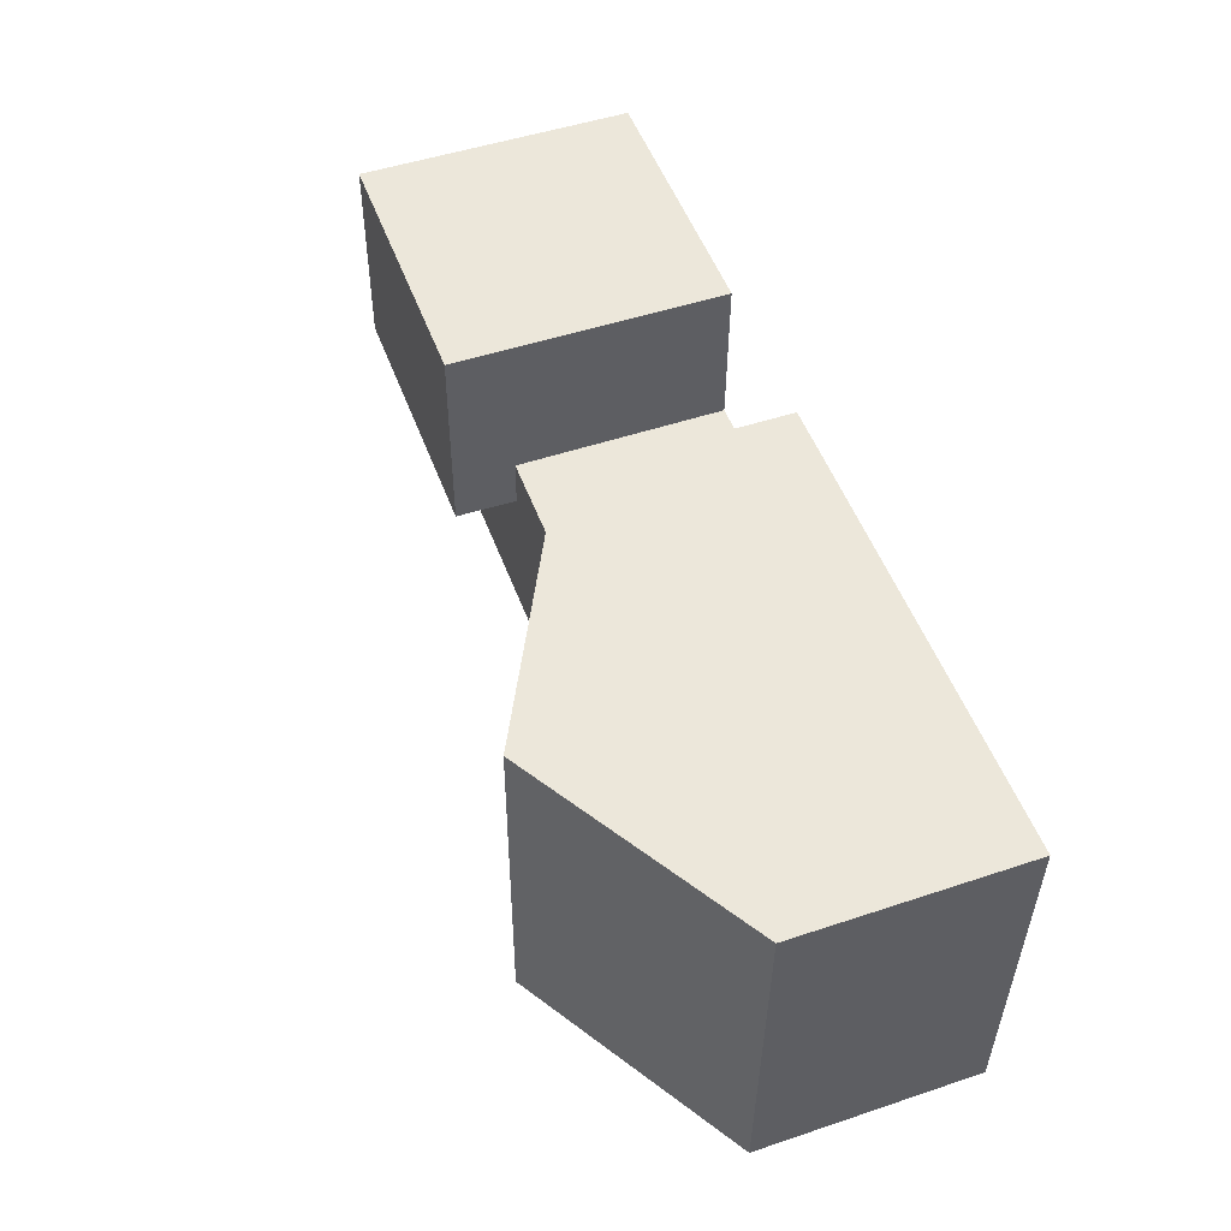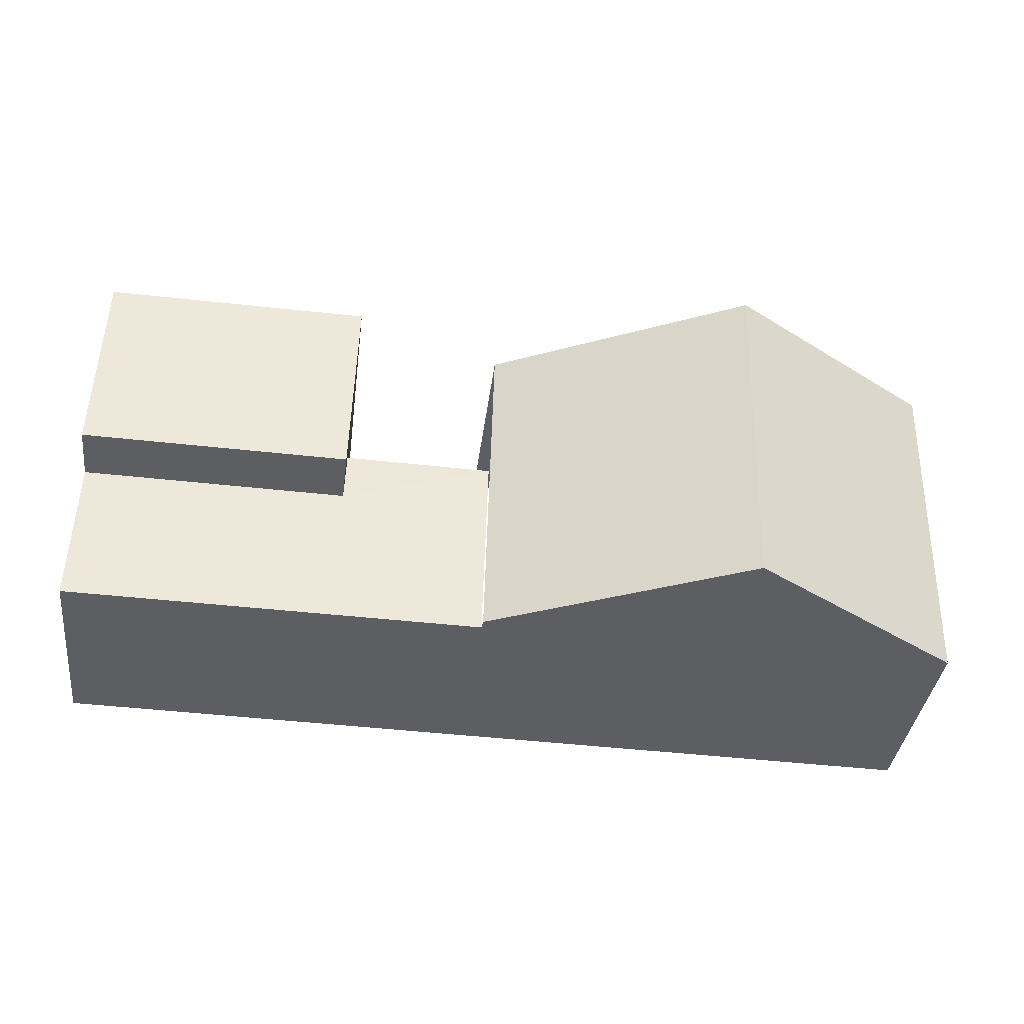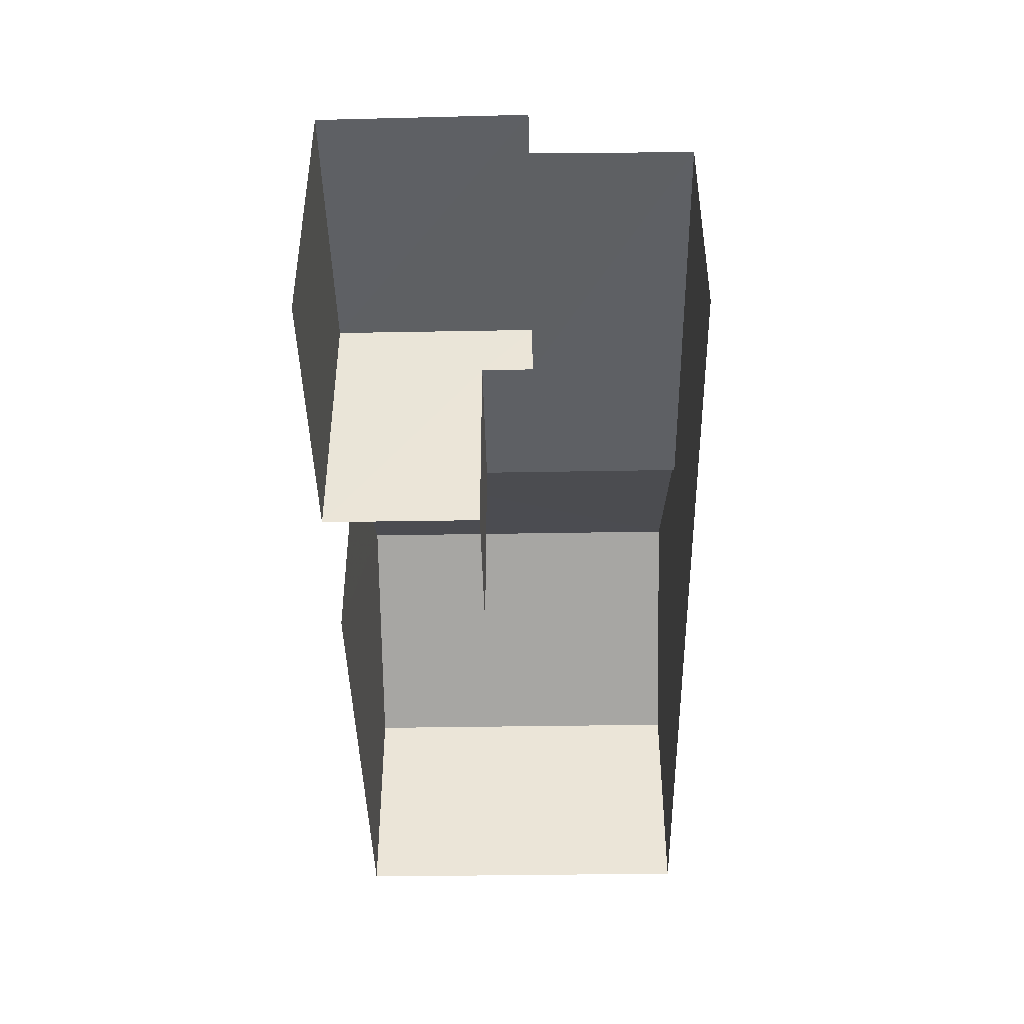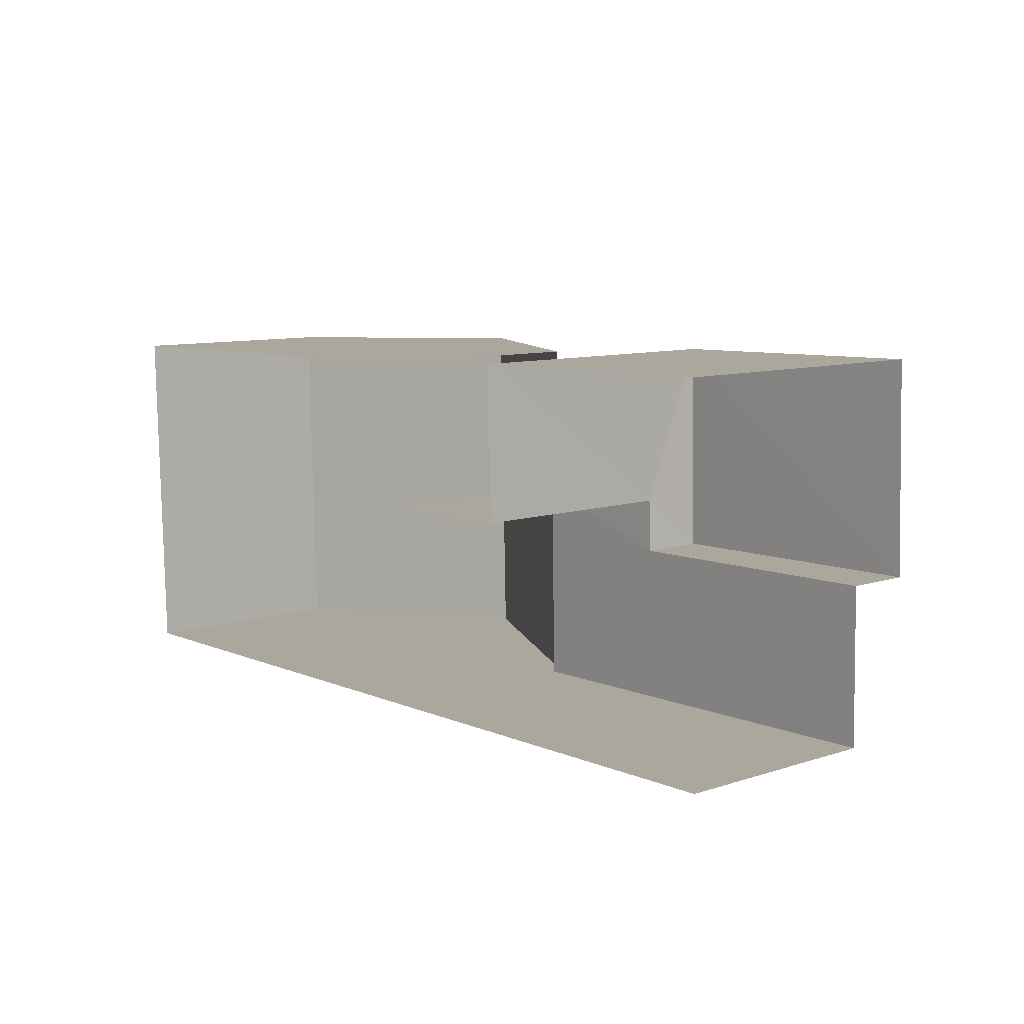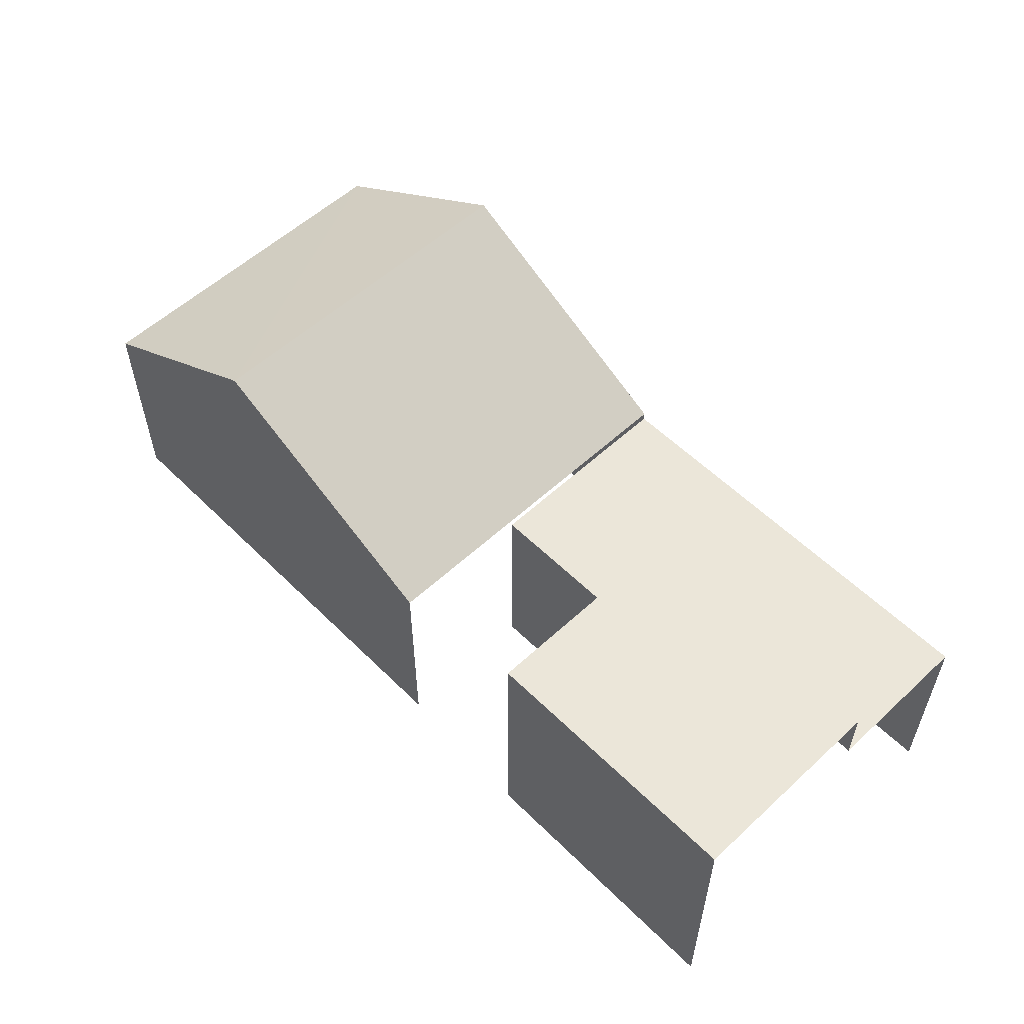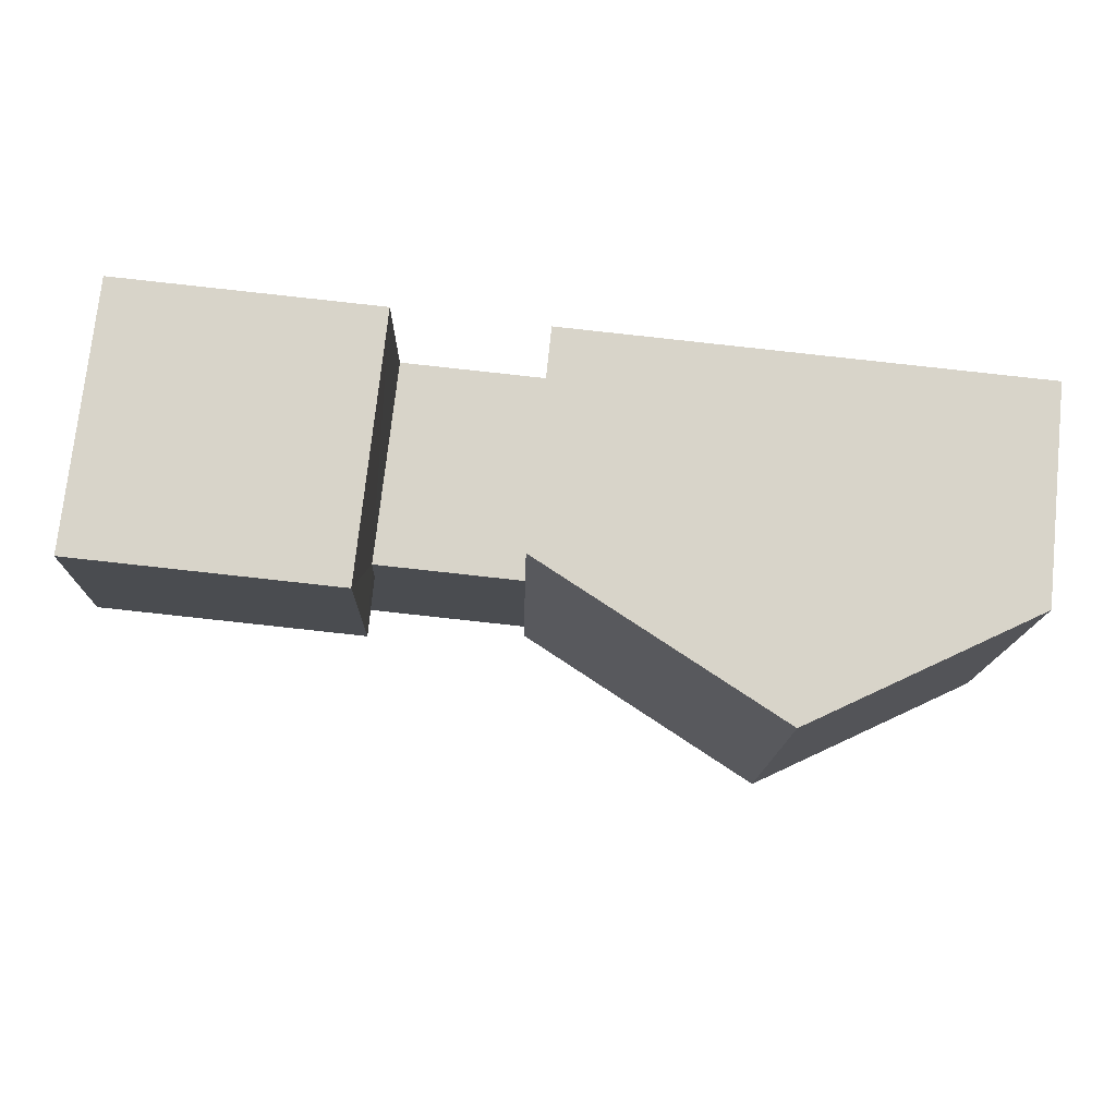
<metadata>
{"format":"obj","ext":"obj","renderer":"f3d","projection":"perspective","resolution":1024,"background":"white","views":[{"elev":50.3,"azim":69.8,"up":"+Y"},{"elev":-37.8,"azim":-6.8,"up":"+Y"},{"elev":-42.9,"azim":-90.2,"up":"+Z"},{"elev":9.5,"azim":-129.9,"up":"+Y"},{"elev":55.9,"azim":-135.5,"up":"+Z"},{"elev":75.4,"azim":6.0,"up":"+Y"}]}
</metadata>
<code>
v -3.723e+05 -1.044e+05 29.34
v -3.723e+05 -1.044e+05 29.34
v -3.723e+05 -1.044e+05 29.34
v -3.723e+05 -1.044e+05 29.34
v -3.723e+05 -1.044e+05 29.34
v -3.723e+05 -1.044e+05 29.34
v -3.723e+05 -1.044e+05 29.34
v -3.723e+05 -1.044e+05 29.34
v -3.723e+05 -1.044e+05 33.25
v -3.723e+05 -1.044e+05 33.25
v -3.723e+05 -1.044e+05 35.61
v -3.723e+05 -1.044e+05 35.61
v -3.723e+05 -1.044e+05 33.07
v -3.723e+05 -1.044e+05 33.07
v -3.723e+05 -1.044e+05 33.07
v -3.723e+05 -1.044e+05 33.07
v -3.723e+05 -1.044e+05 33.07
v -3.723e+05 -1.044e+05 33.07
v -3.723e+05 -1.044e+05 33.25
v -3.723e+05 -1.044e+05 33.25
v -3.723e+05 -1.044e+05 34.15
v -3.723e+05 -1.044e+05 34.15
v -3.723e+05 -1.044e+05 34.15
v -3.723e+05 -1.044e+05 34.15
f 1 2 3
f 3 4 1
f 4 5 6
f 7 5 8
f 6 5 7
f 4 3 5
f 8 17 9
f 9 17 10
f 8 5 17
f 10 17 16
f 21 24 13
f 24 1 13
f 13 4 14
f 13 1 4
f 9 10 11
f 12 9 11
f 13 14 15
f 14 16 15
f 15 17 18
f 15 16 17
f 19 20 12
f 11 19 12
f 21 22 23
f 24 21 23
f 23 2 1
f 24 23 1
f 11 10 16
f 11 6 19
f 14 4 16
f 16 4 6
f 11 16 6
f 20 6 7
f 20 19 6
f 3 17 5
f 3 18 17
f 13 22 21
f 13 15 22
f 20 7 12
f 7 8 12
f 8 9 12
f 3 2 18
f 2 23 18
f 18 22 15
f 18 23 22

</code>
